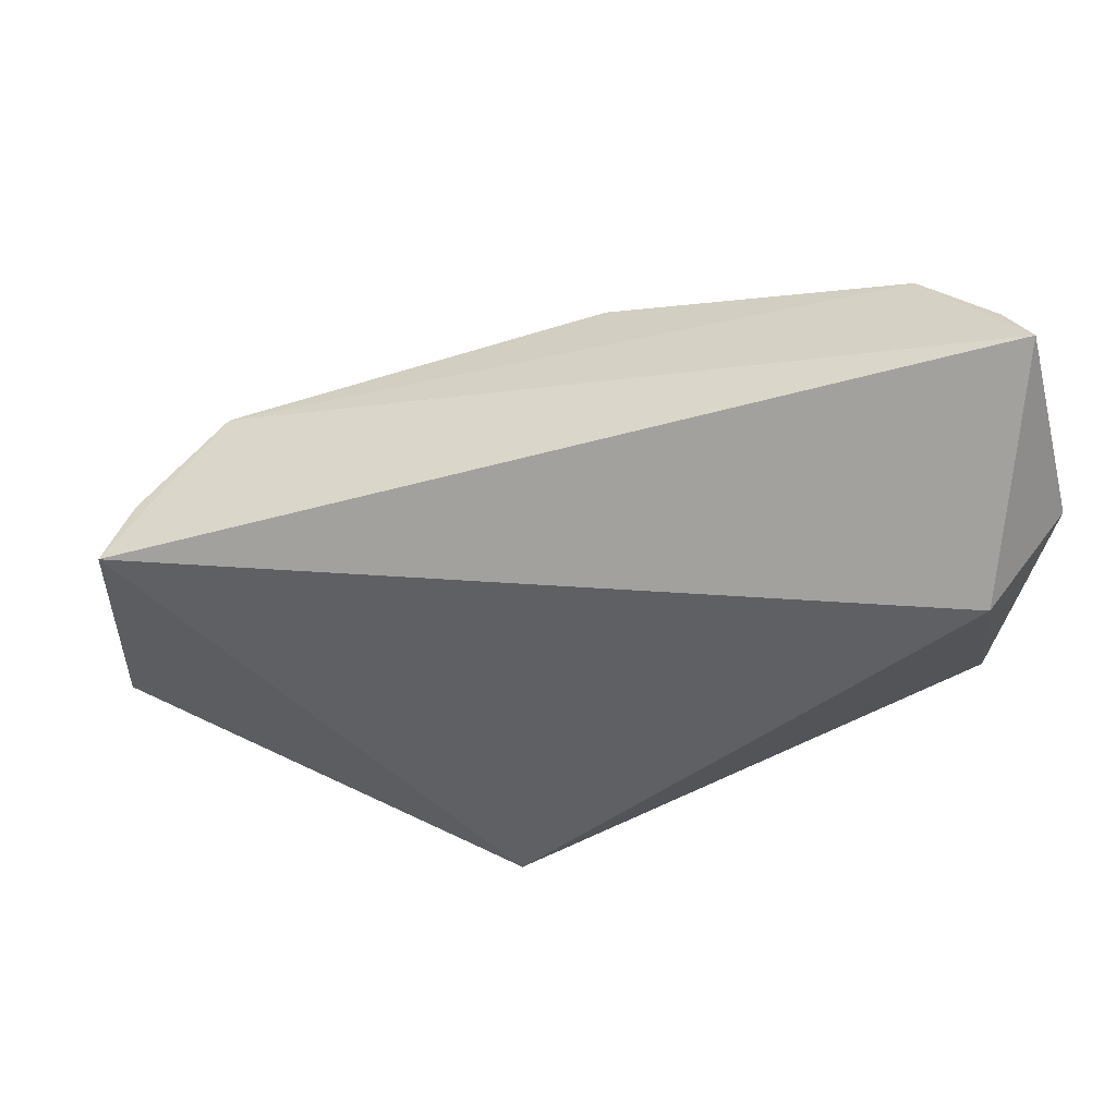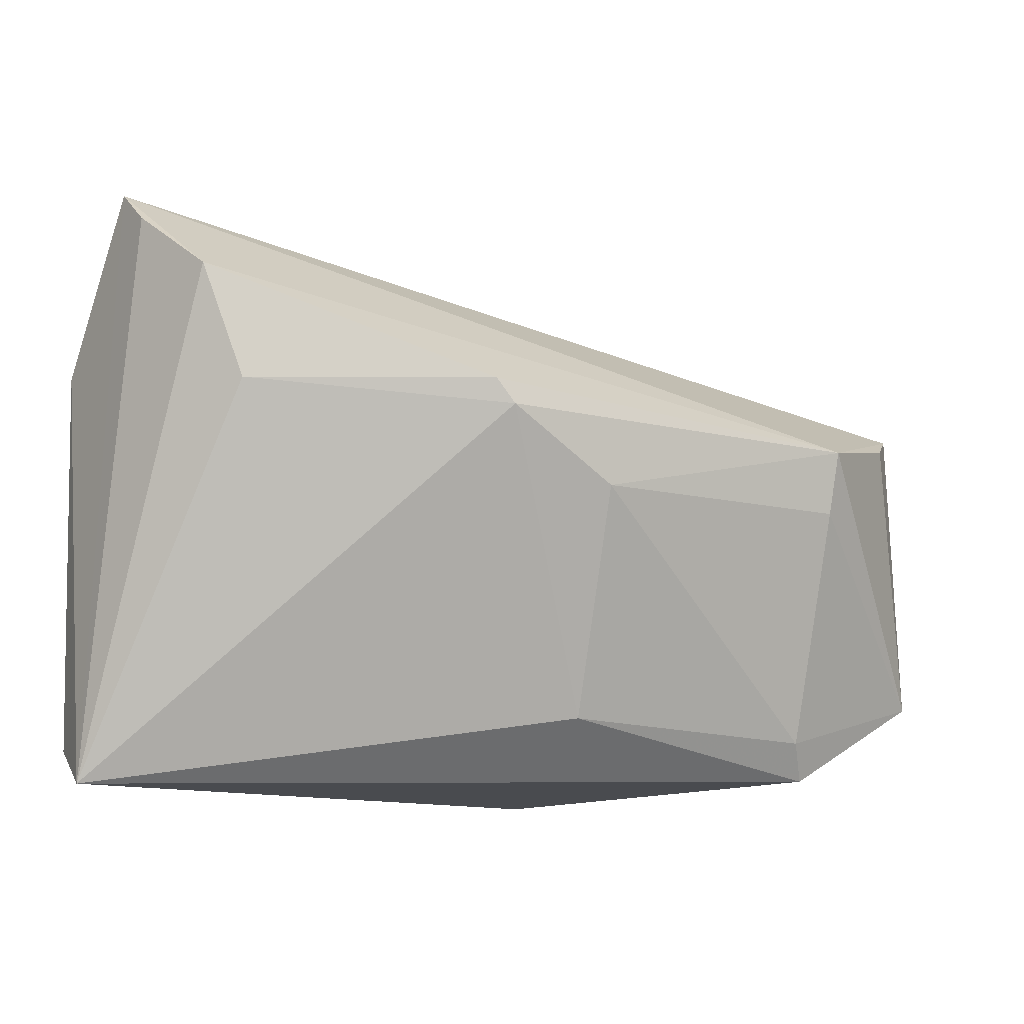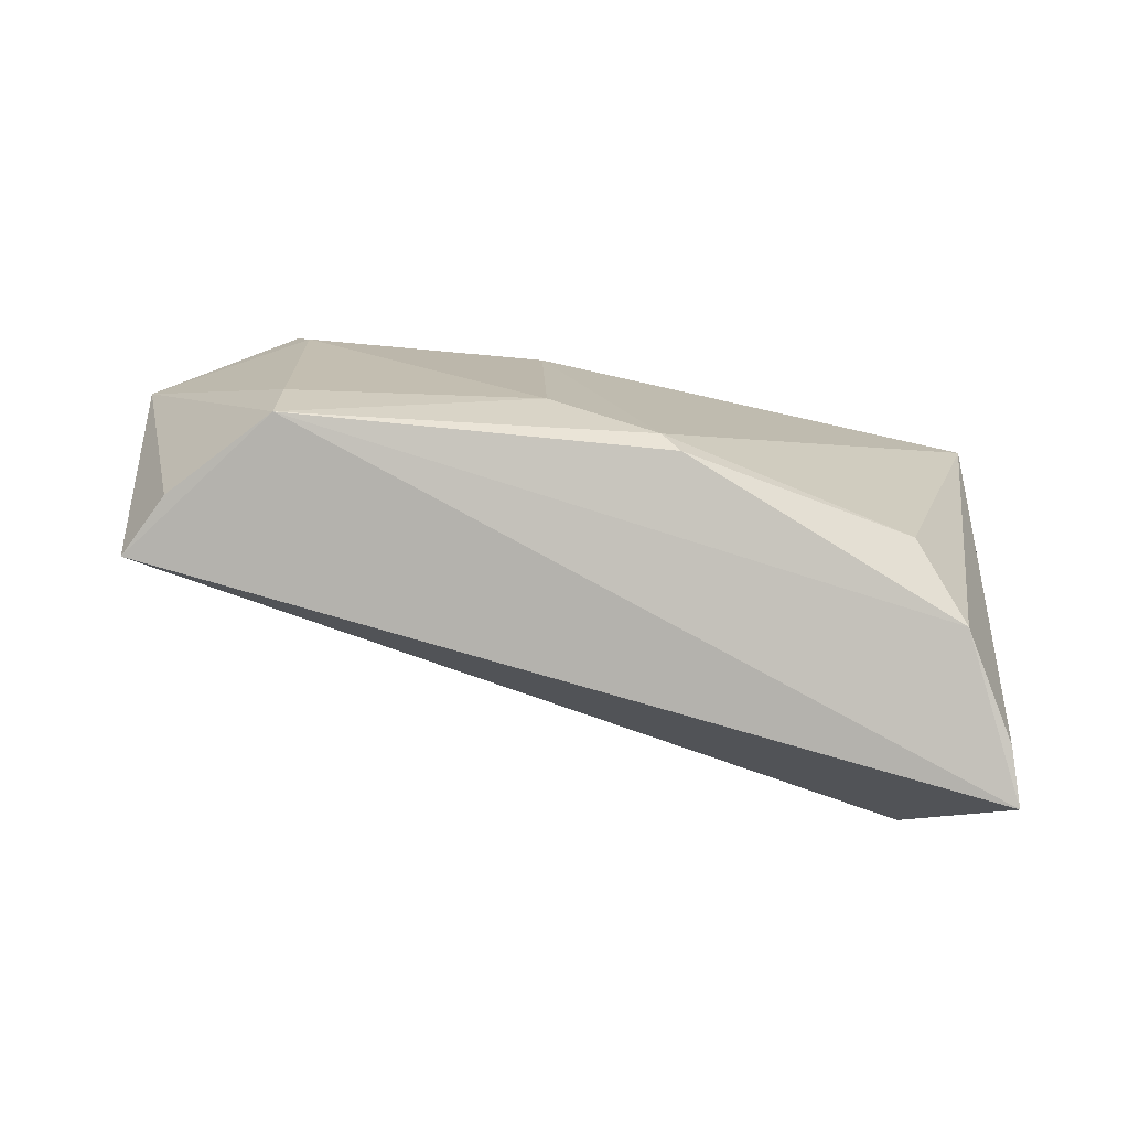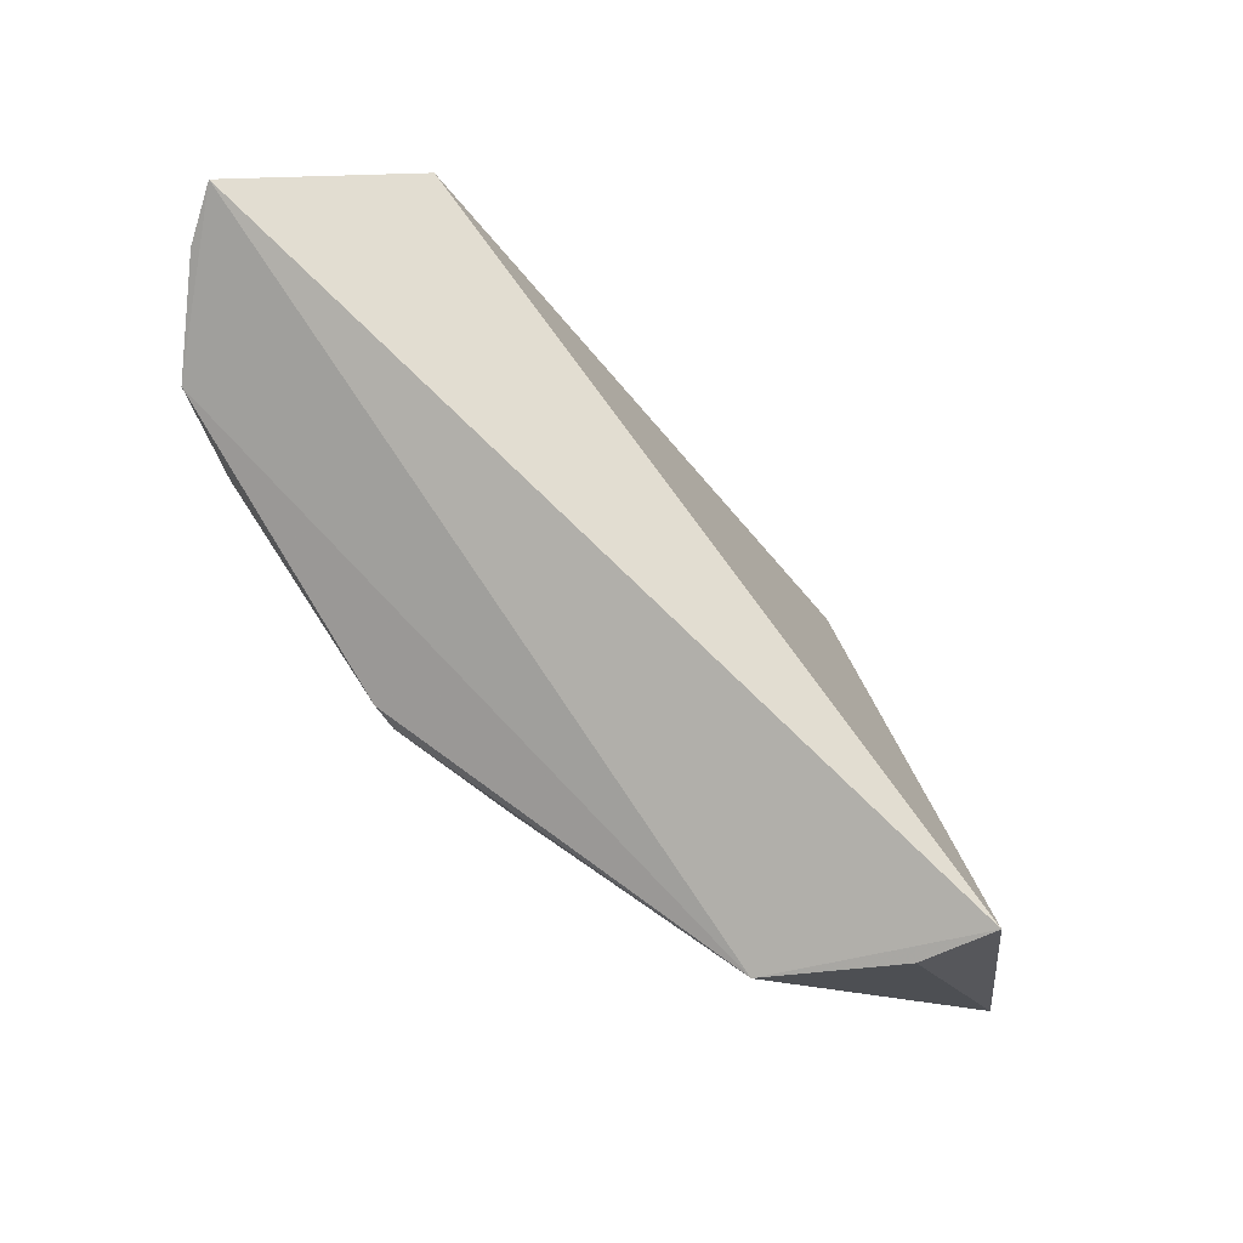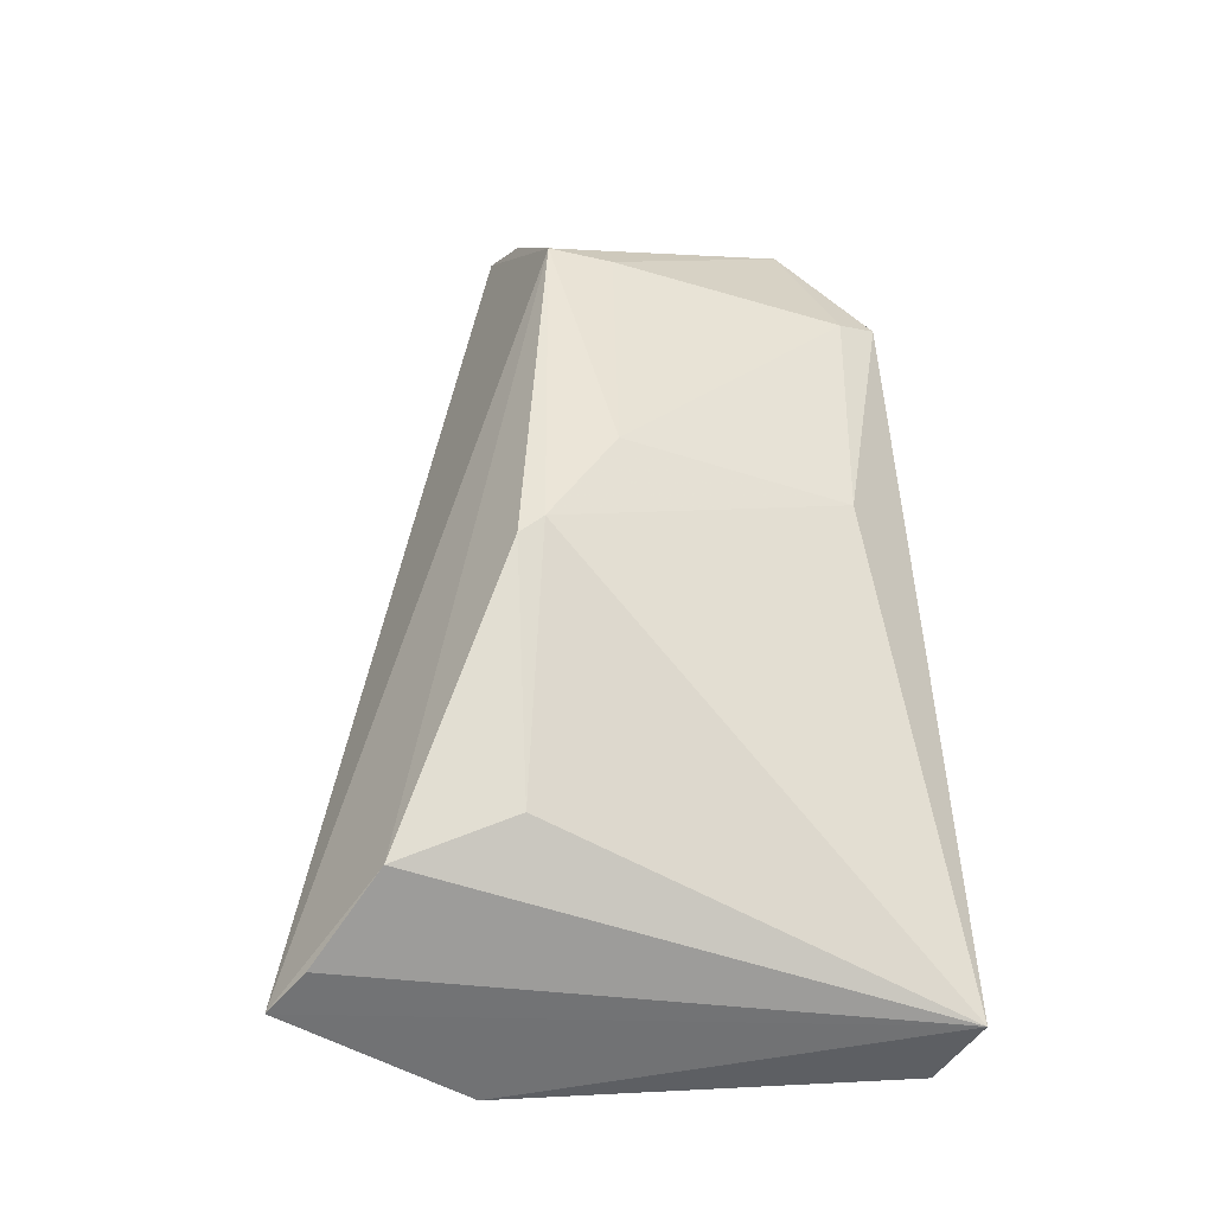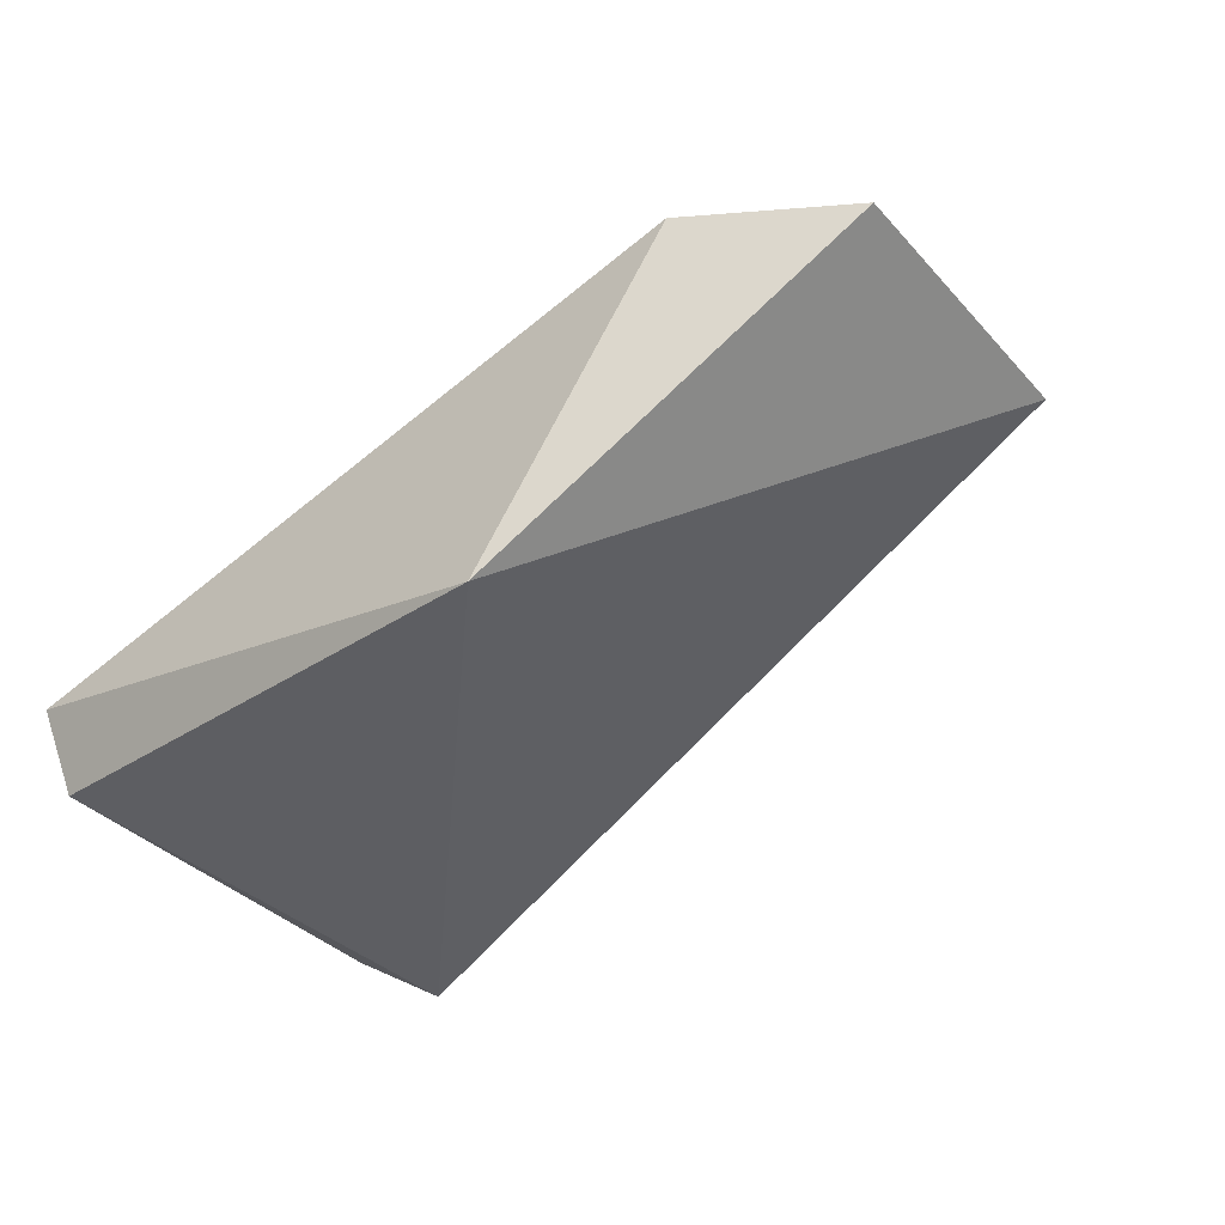
<metadata>
{"format":"obj","ext":"obj","renderer":"f3d","projection":"perspective","resolution":1024,"background":"white","views":[{"elev":68.4,"azim":163.3,"up":"+Y"},{"elev":-12.8,"azim":-24.8,"up":"+Y"},{"elev":39.3,"azim":-178.3,"up":"+Z"},{"elev":68.3,"azim":34.0,"up":"+Y"},{"elev":45.3,"azim":-92.5,"up":"+Z"},{"elev":-40.2,"azim":40.5,"up":"+Z"}]}
</metadata>
<code>
v 0.01225 0.03781 0.1029
v 0.01926 0.02809 0.09677
v 0.01827 0.04014 0.09756
v -0.01262 0.04166 0.08555
v -0.01639 0.02392 0.09132
v 0.005436 0.0241 0.08553
v -0.01589 0.04813 0.09286
v 0.01653 0.03902 0.09974
v 0.01257 0.02615 0.09843
v -0.01624 0.0255 0.08813
v -0.003204 0.03929 0.1025
v 0.01219 0.03533 0.1022
v 0.01332 0.02466 0.09746
v -0.01676 0.04122 0.08857
v -0.01389 0.04388 0.09802
v 0.00249 0.02675 0.09795
v 0.001946 0.03556 0.1021
v -0.01556 0.04662 0.09464
v -0.0123 0.03926 0.09851
v -0.002449 0.03831 0.1025
f 6 3 2
f 6 4 3
f 7 1 3
f 7 3 4
f 8 1 2
f 8 2 3
f 8 3 1
f 10 6 5
f 10 4 6
f 12 9 2
f 12 2 1
f 13 6 2
f 13 2 9
f 13 5 6
f 14 7 4
f 14 4 10
f 14 10 5
f 14 5 7
f 15 11 1
f 15 1 7
f 16 13 9
f 16 5 13
f 17 12 1
f 17 16 9
f 17 9 12
f 18 15 7
f 18 7 5
f 18 5 15
f 19 15 5
f 19 11 15
f 20 17 1
f 20 1 11
f 20 5 16
f 20 16 17
f 20 19 5
f 20 11 19

</code>
